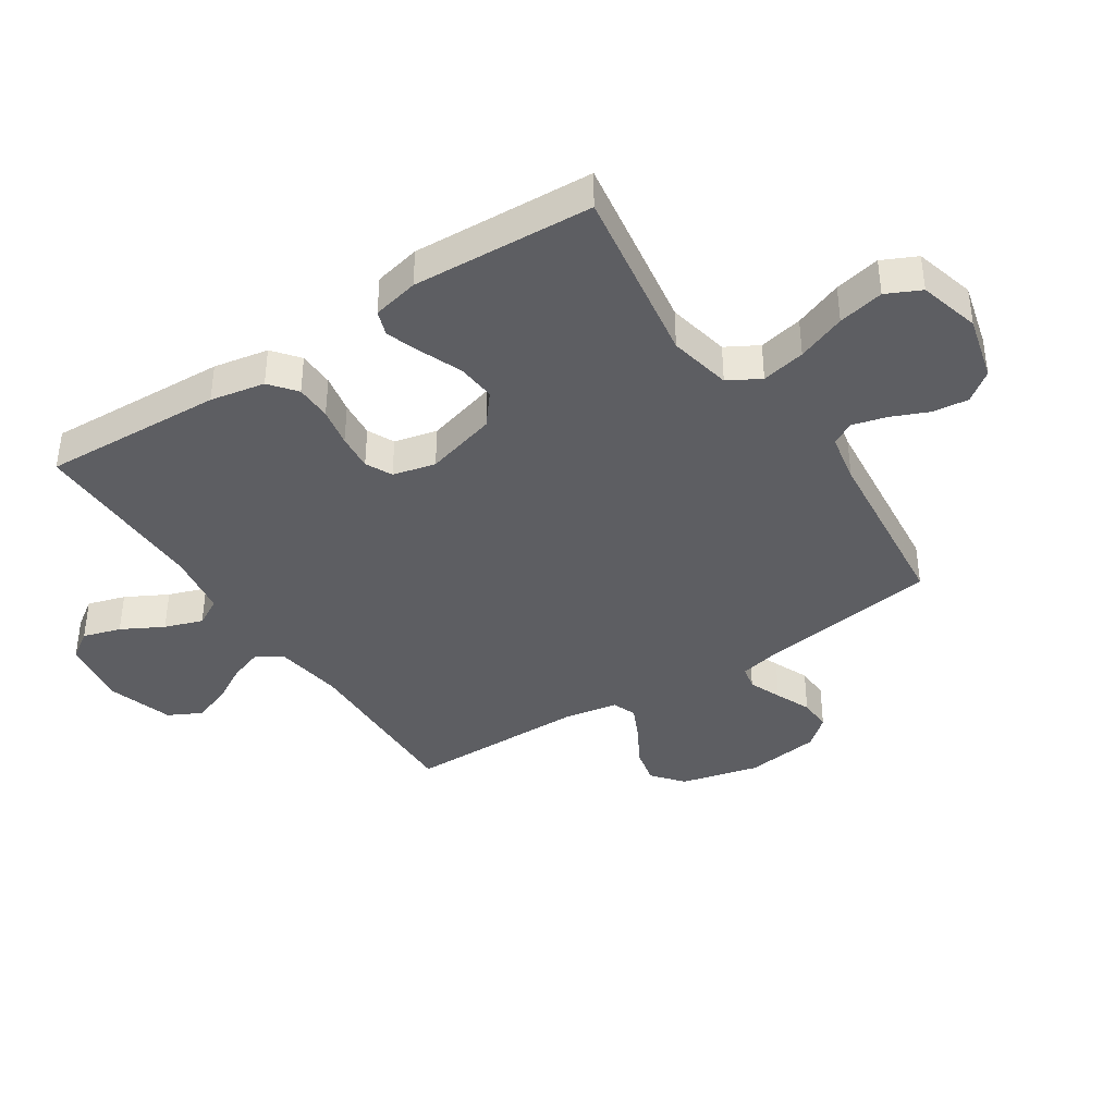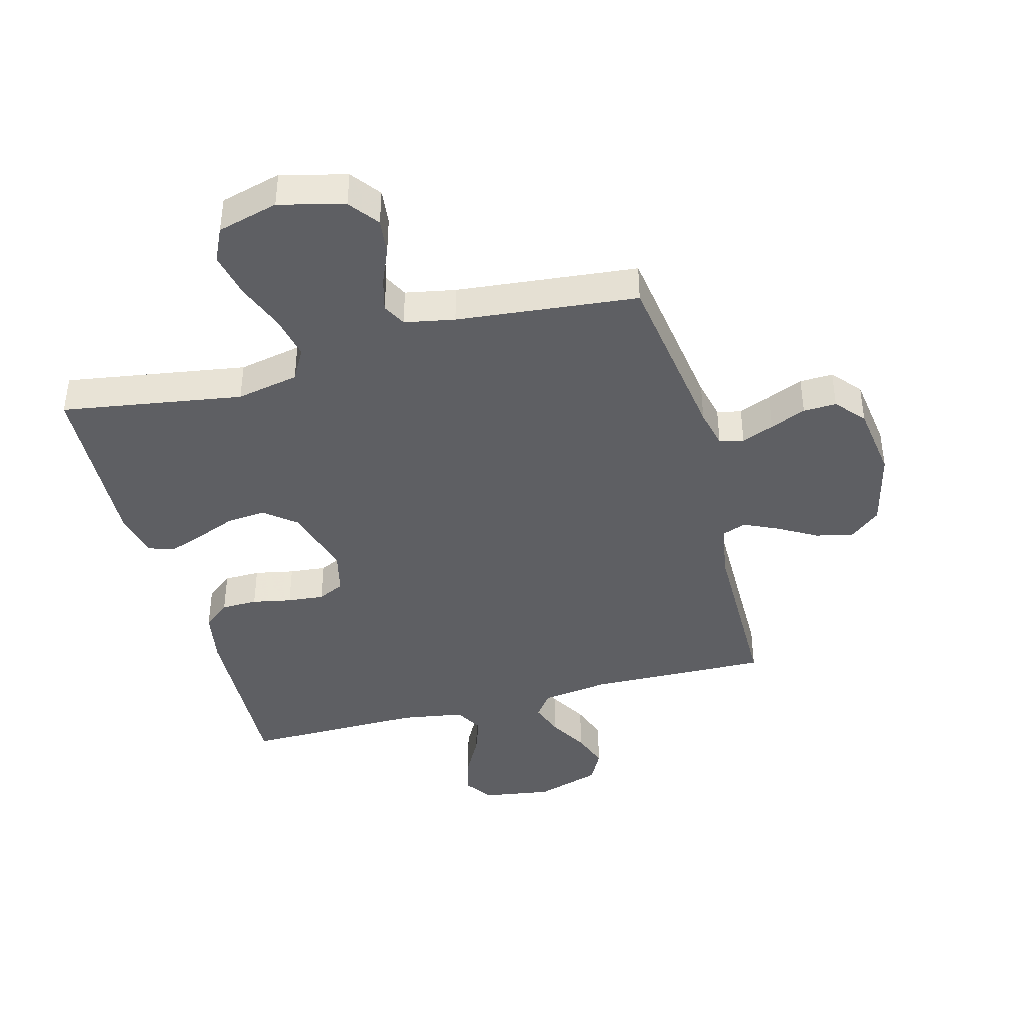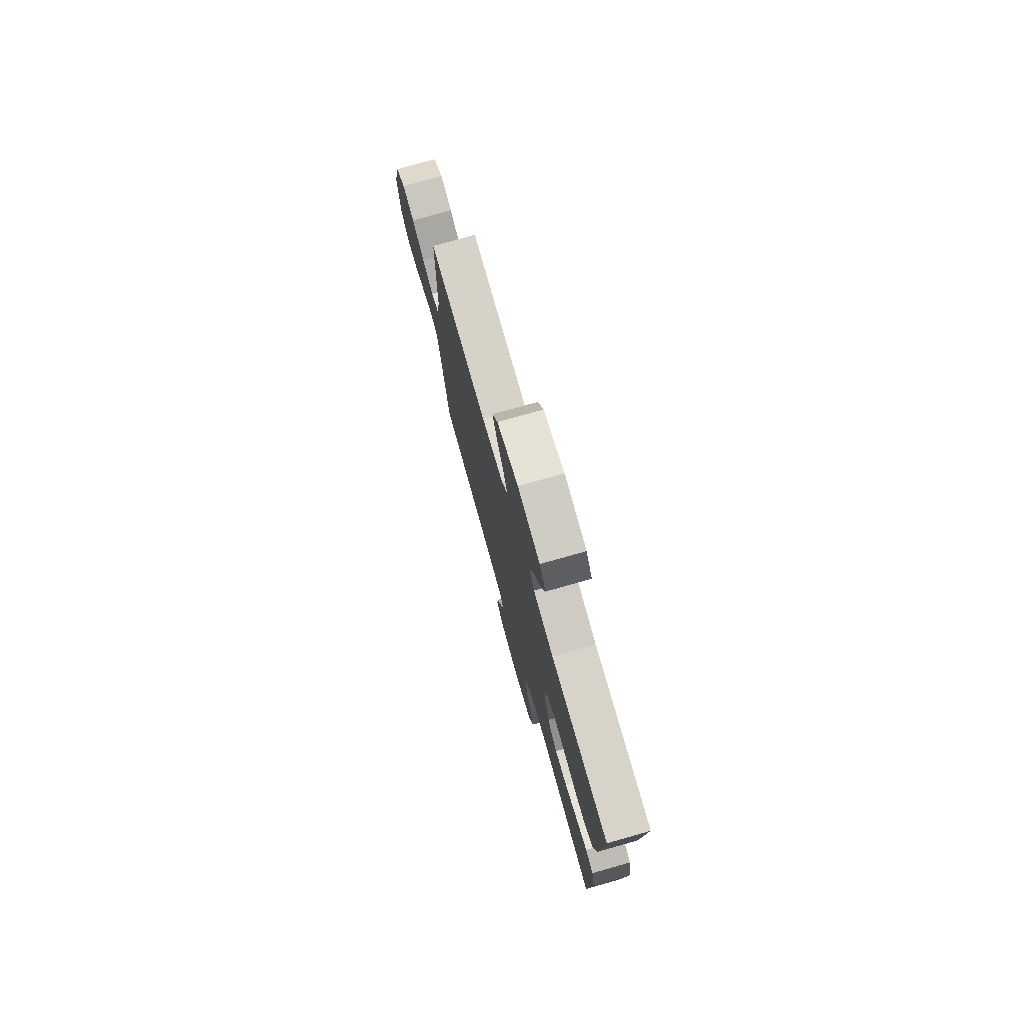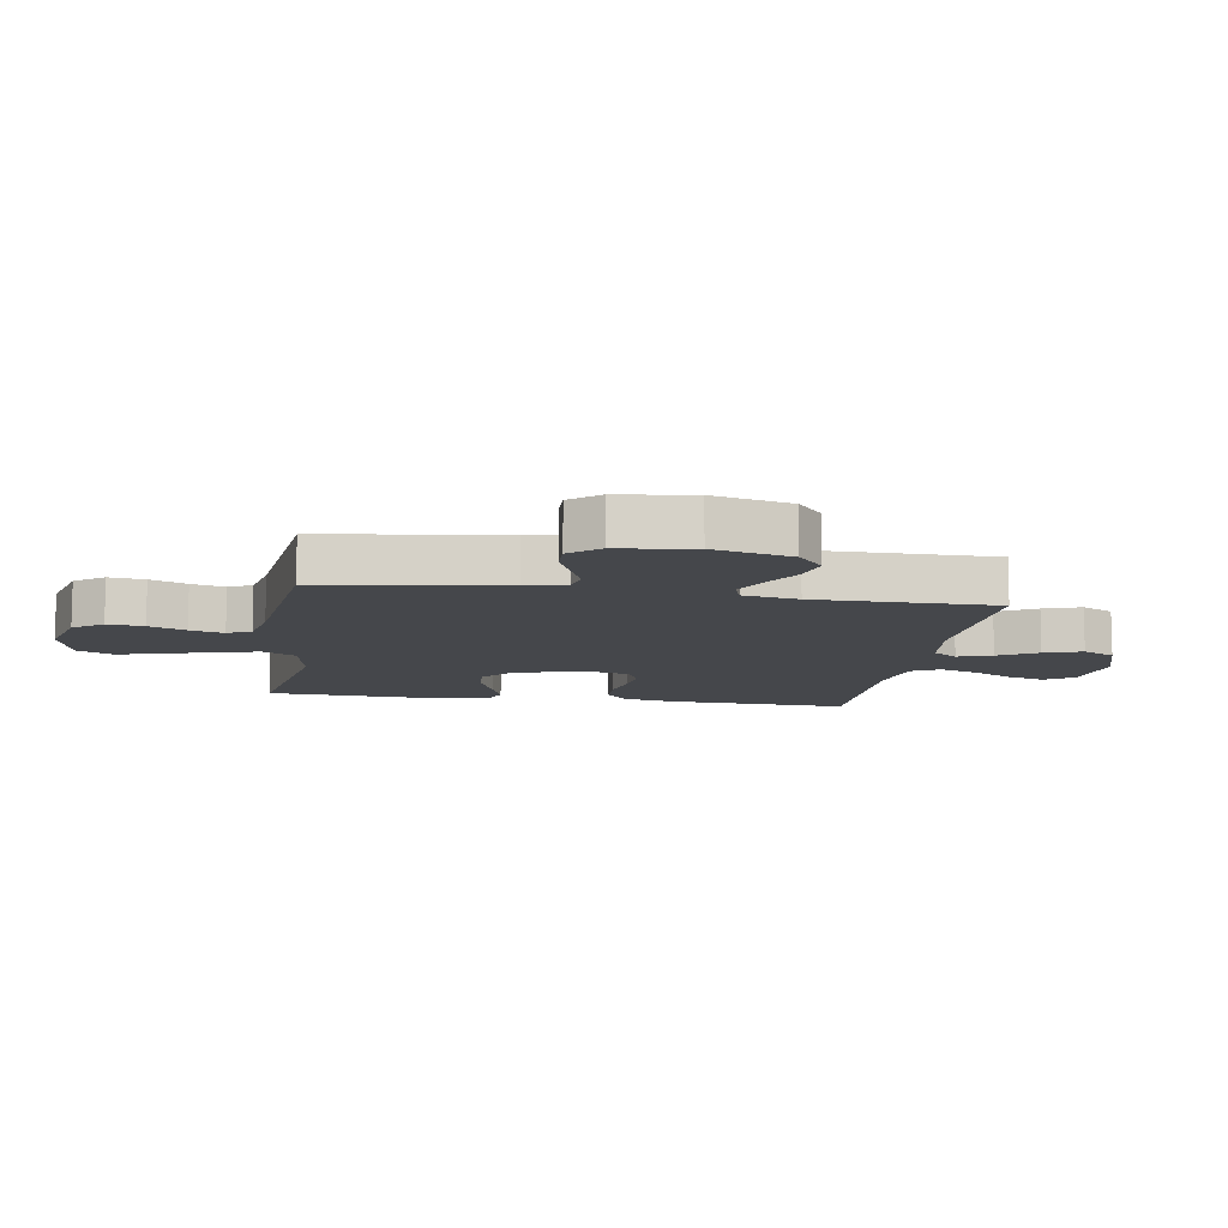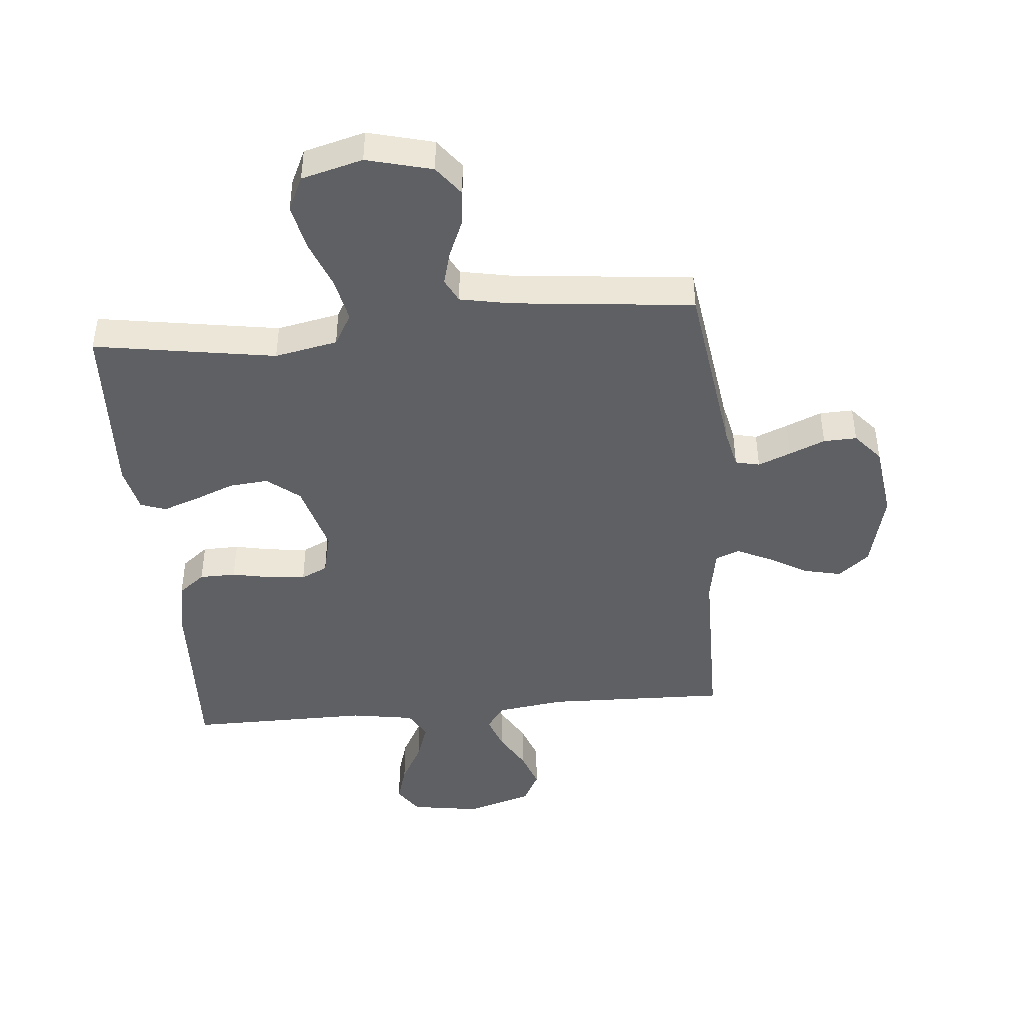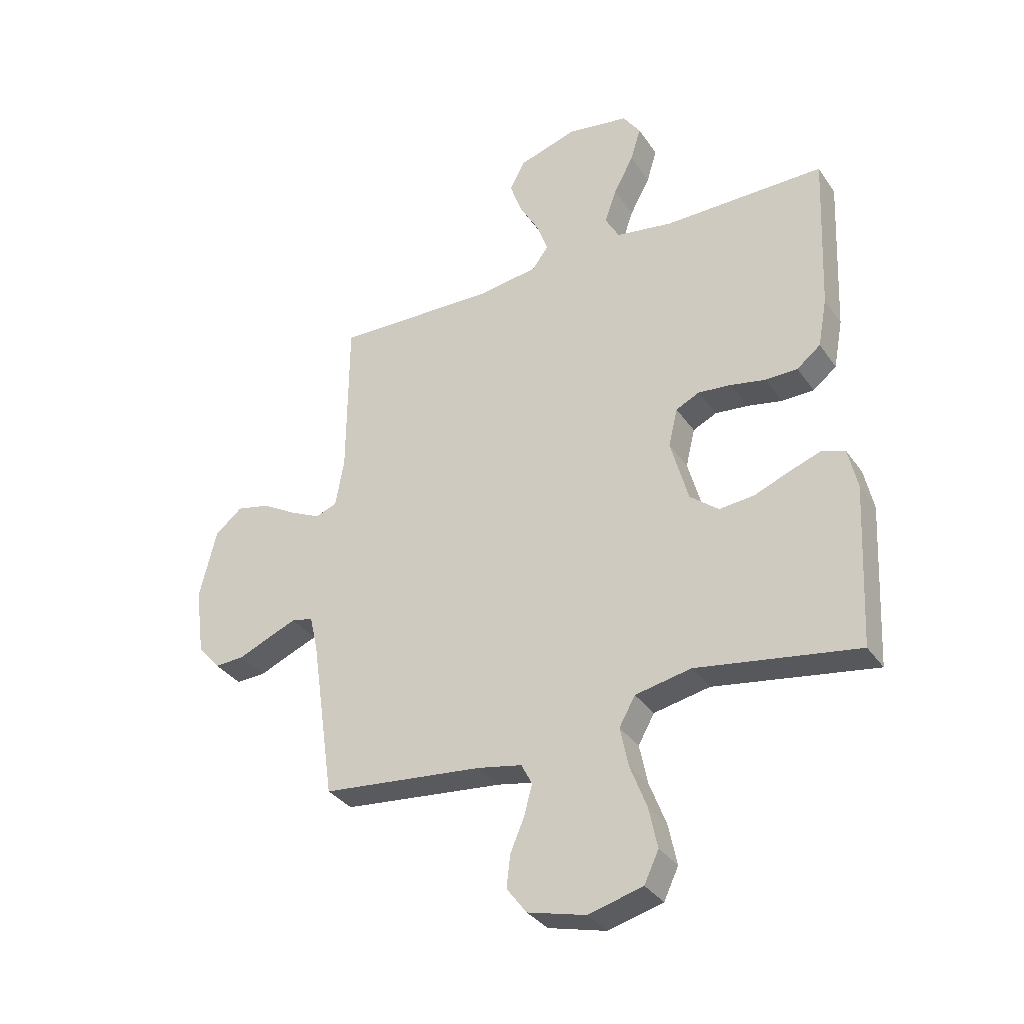
<metadata>
{"format":"obj","ext":"obj","renderer":"f3d","projection":"perspective","resolution":1024,"background":"white","views":[{"elev":-39.2,"azim":123.3,"up":"+Y"},{"elev":-41.1,"azim":-164.9,"up":"+Y"},{"elev":76.7,"azim":74.2,"up":"+Z"},{"elev":-10.2,"azim":-99.1,"up":"+Y"},{"elev":-44.2,"azim":-174.8,"up":"+Y"},{"elev":-33.9,"azim":29.4,"up":"+Z"}]}
</metadata>
<code>
v 0.5 0.07 0.5
v 0.487 0.07 0.2
v 0.47 0.07 0.109
v 0.426 0.07 0.074
v 0.366 0.07 0.073
v 0.301 0.07 0.086
v 0.24 0.07 0.092
v 0.196 0.07 0.071
v 0.179 0.07 0
v 0.212 0.07 -0.119
v 0.265 0.07 -0.162
v 0.33 0.07 -0.156
v 0.397 0.07 -0.129
v 0.456 0.07 -0.108
v 0.498 0.07 -0.123
v 0.515 0.07 -0.2
v 0.5 0.07 -0.5
v 0.2 0.07 -0.452
v 0.096 0.07 -0.473
v 0.066 0.07 -0.526
v 0.081 0.07 -0.599
v 0.112 0.07 -0.68
v 0.128 0.07 -0.756
v 0.101 0.07 -0.813
v 0 0.07 -0.84
v -0.108 0.07 -0.812
v -0.145 0.07 -0.763
v -0.138 0.07 -0.703
v -0.112 0.07 -0.642
v -0.097 0.07 -0.586
v -0.117 0.07 -0.547
v -0.2 0.07 -0.531
v -0.5 0.07 -0.5
v -0.543 0.07 -0.2
v -0.558 0.07 -0.133
v -0.598 0.07 -0.124
v -0.652 0.07 -0.146
v -0.711 0.07 -0.171
v -0.766 0.07 -0.173
v -0.807 0.07 -0.125
v -0.824 0.07 0
v -0.792 0.07 0.13
v -0.741 0.07 0.172
v -0.679 0.07 0.158
v -0.615 0.07 0.121
v -0.558 0.07 0.094
v -0.518 0.07 0.109
v -0.502 0.07 0.2
v -0.5 0.07 0.5
v -0.2 0.07 0.492
v -0.088 0.07 0.508
v -0.058 0.07 0.549
v -0.078 0.07 0.606
v -0.115 0.07 0.671
v -0.137 0.07 0.734
v -0.109 0.07 0.788
v 0 0.07 0.822
v 0.115 0.07 0.804
v 0.147 0.07 0.757
v 0.128 0.07 0.694
v 0.091 0.07 0.625
v 0.069 0.07 0.562
v 0.095 0.07 0.515
v 0.2 0.07 0.498
v 0.5 0 0.5
v 0.487 0 0.2
v 0.47 0 0.109
v 0.426 0 0.074
v 0.366 0 0.073
v 0.301 0 0.086
v 0.24 0 0.092
v 0.196 0 0.071
v 0.179 0 0
v 0.212 0 -0.119
v 0.265 0 -0.162
v 0.33 0 -0.156
v 0.397 0 -0.129
v 0.456 0 -0.108
v 0.498 0 -0.123
v 0.515 0 -0.2
v 0.5 0 -0.5
v 0.2 0 -0.452
v 0.096 0 -0.473
v 0.066 0 -0.526
v 0.081 0 -0.599
v 0.112 0 -0.68
v 0.128 0 -0.756
v 0.101 0 -0.813
v 0 0 -0.84
v -0.108 0 -0.812
v -0.145 0 -0.763
v -0.138 0 -0.703
v -0.112 0 -0.642
v -0.097 0 -0.586
v -0.117 0 -0.547
v -0.2 0 -0.531
v -0.5 0 -0.5
v -0.543 0 -0.2
v -0.558 0 -0.133
v -0.598 0 -0.124
v -0.652 0 -0.146
v -0.711 0 -0.171
v -0.766 0 -0.173
v -0.807 0 -0.125
v -0.824 0 0
v -0.792 0 0.13
v -0.741 0 0.172
v -0.679 0 0.158
v -0.615 0 0.121
v -0.558 0 0.094
v -0.518 0 0.109
v -0.502 0 0.2
v -0.5 0 0.5
v -0.2 0 0.492
v -0.088 0 0.508
v -0.058 0 0.549
v -0.078 0 0.606
v -0.115 0 0.671
v -0.137 0 0.734
v -0.109 0 0.788
v 0 0 0.822
v 0.115 0 0.804
v 0.147 0 0.757
v 0.128 0 0.694
v 0.091 0 0.625
v 0.069 0 0.562
v 0.095 0 0.515
v 0.2 0 0.498
f 58 59 60 61
f 58 61 62
f 57 58 62
f 56 57 62
f 53 54 55 56
f 52 53 56 62
f 51 52 62 63
f 48 49 50
f 47 48 50 51
f 42 43 44 45
f 42 45 46
f 41 42 46
f 40 41 46
f 37 38 39 40
f 36 37 40 46
f 35 36 46 47
f 32 33 34
f 31 32 34 35
f 26 27 28 29
f 26 29 30
f 25 26 30
f 24 25 30
f 21 22 23 24
f 20 21 24 30
f 19 20 30 31
f 15 16 17 18
f 15 18 19
f 12 13 14 15
f 12 15 19 31
f 3 4 5 6
f 3 6 7
f 64 1 2 3
f 64 3 7
f 63 64 7 8
f 51 63 8 9
f 47 51 9 10
f 35 47 10 11
f 31 35 11
f 11 12 31
f 125 124 123 122
f 126 125 122
f 126 122 121
f 126 121 120
f 120 119 118 117
f 126 120 117 116
f 127 126 116 115
f 114 113 112
f 115 114 112 111
f 109 108 107 106
f 110 109 106
f 110 106 105
f 110 105 104
f 104 103 102 101
f 110 104 101 100
f 111 110 100 99
f 98 97 96
f 99 98 96 95
f 93 92 91 90
f 94 93 90
f 94 90 89
f 94 89 88
f 88 87 86 85
f 94 88 85 84
f 95 94 84 83
f 82 81 80 79
f 83 82 79
f 79 78 77 76
f 95 83 79 76
f 70 69 68 67
f 71 70 67
f 67 66 65 128
f 71 67 128
f 72 71 128 127
f 73 72 127 115
f 74 73 115 111
f 75 74 111 99
f 75 99 95
f 95 76 75
f 1 65 66 2
f 2 66 67 3
f 3 67 68 4
f 4 68 69 5
f 5 69 70 6
f 6 70 71 7
f 7 71 72 8
f 8 72 73 9
f 9 73 74 10
f 10 74 75 11
f 11 75 76 12
f 12 76 77 13
f 13 77 78 14
f 14 78 79 15
f 15 79 80 16
f 16 80 81 17
f 17 81 82 18
f 18 82 83 19
f 19 83 84 20
f 20 84 85 21
f 21 85 86 22
f 22 86 87 23
f 23 87 88 24
f 24 88 89 25
f 25 89 90 26
f 26 90 91 27
f 27 91 92 28
f 28 92 93 29
f 29 93 94 30
f 30 94 95 31
f 31 95 96 32
f 32 96 97 33
f 33 97 98 34
f 34 98 99 35
f 35 99 100 36
f 36 100 101 37
f 37 101 102 38
f 38 102 103 39
f 39 103 104 40
f 40 104 105 41
f 41 105 106 42
f 42 106 107 43
f 43 107 108 44
f 44 108 109 45
f 45 109 110 46
f 46 110 111 47
f 47 111 112 48
f 48 112 113 49
f 49 113 114 50
f 50 114 115 51
f 51 115 116 52
f 52 116 117 53
f 53 117 118 54
f 54 118 119 55
f 55 119 120 56
f 56 120 121 57
f 57 121 122 58
f 58 122 123 59
f 59 123 124 60
f 60 124 125 61
f 61 125 126 62
f 62 126 127 63
f 63 127 128 64
f 64 128 65 1

</code>
